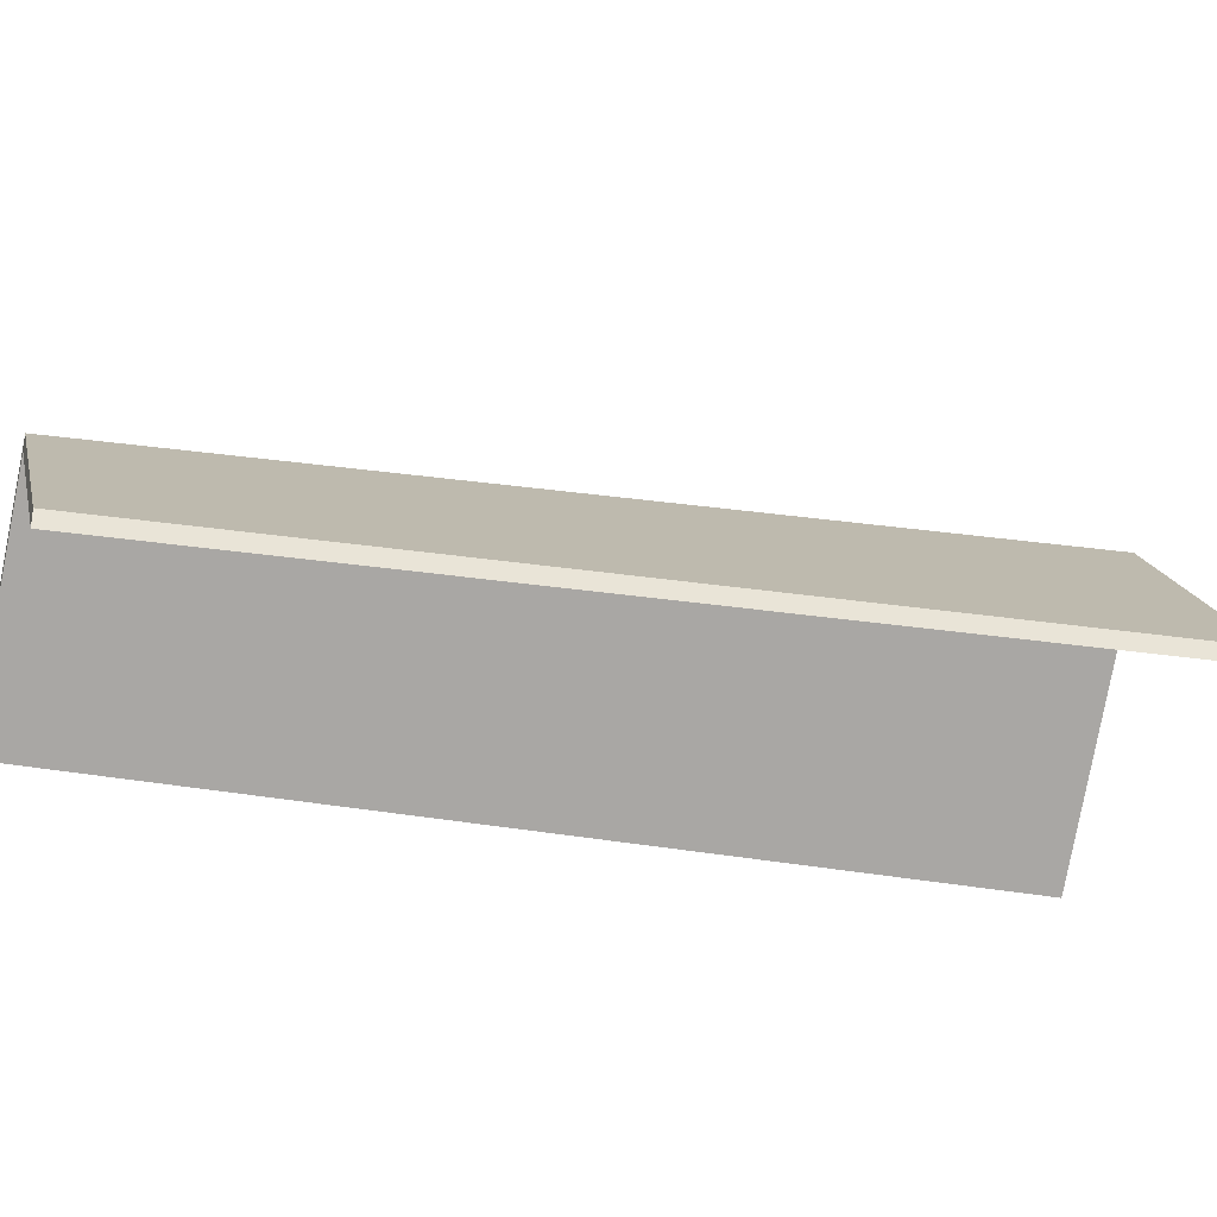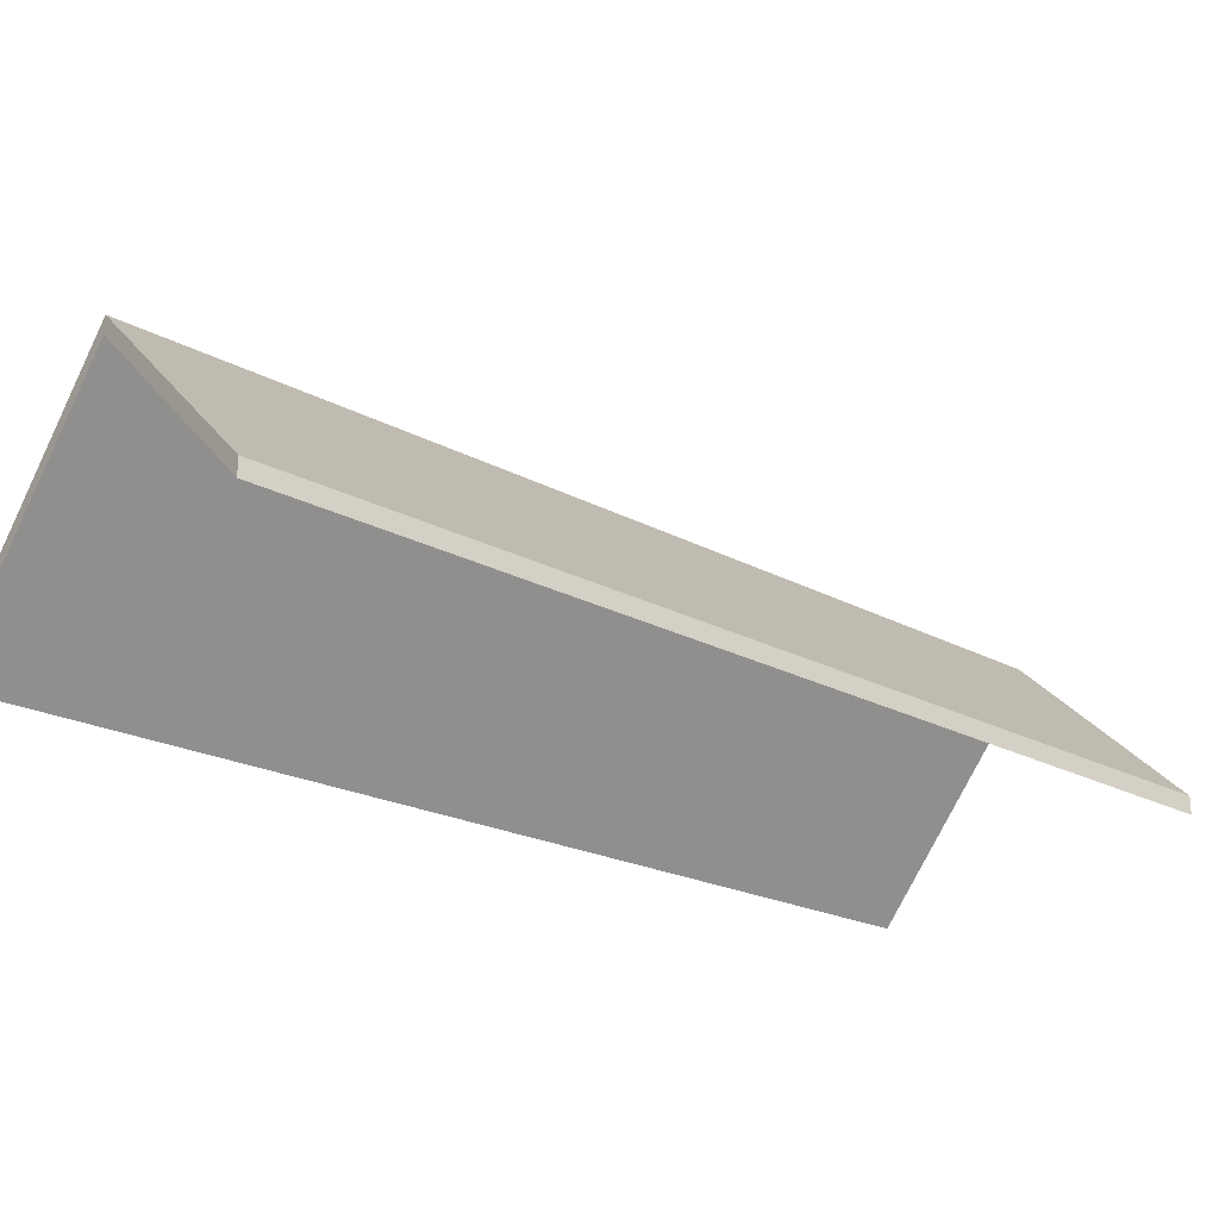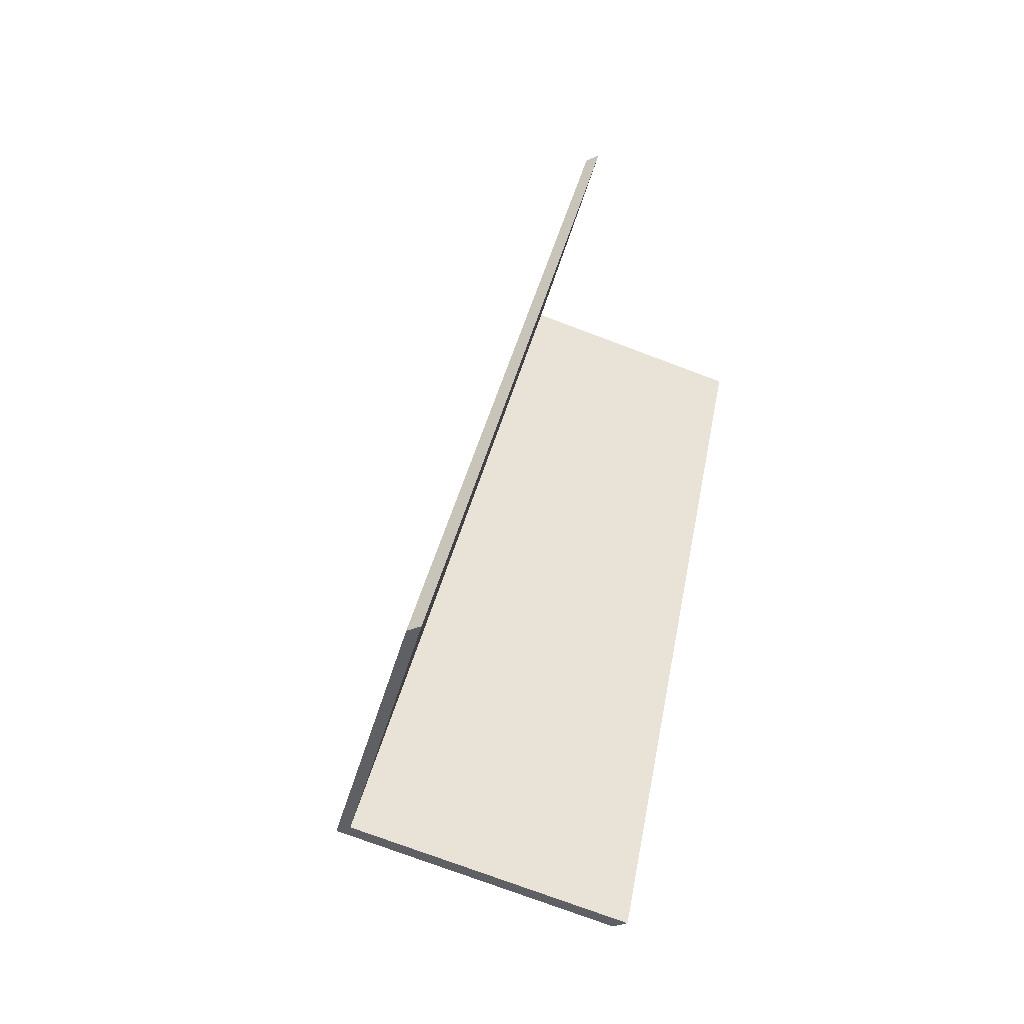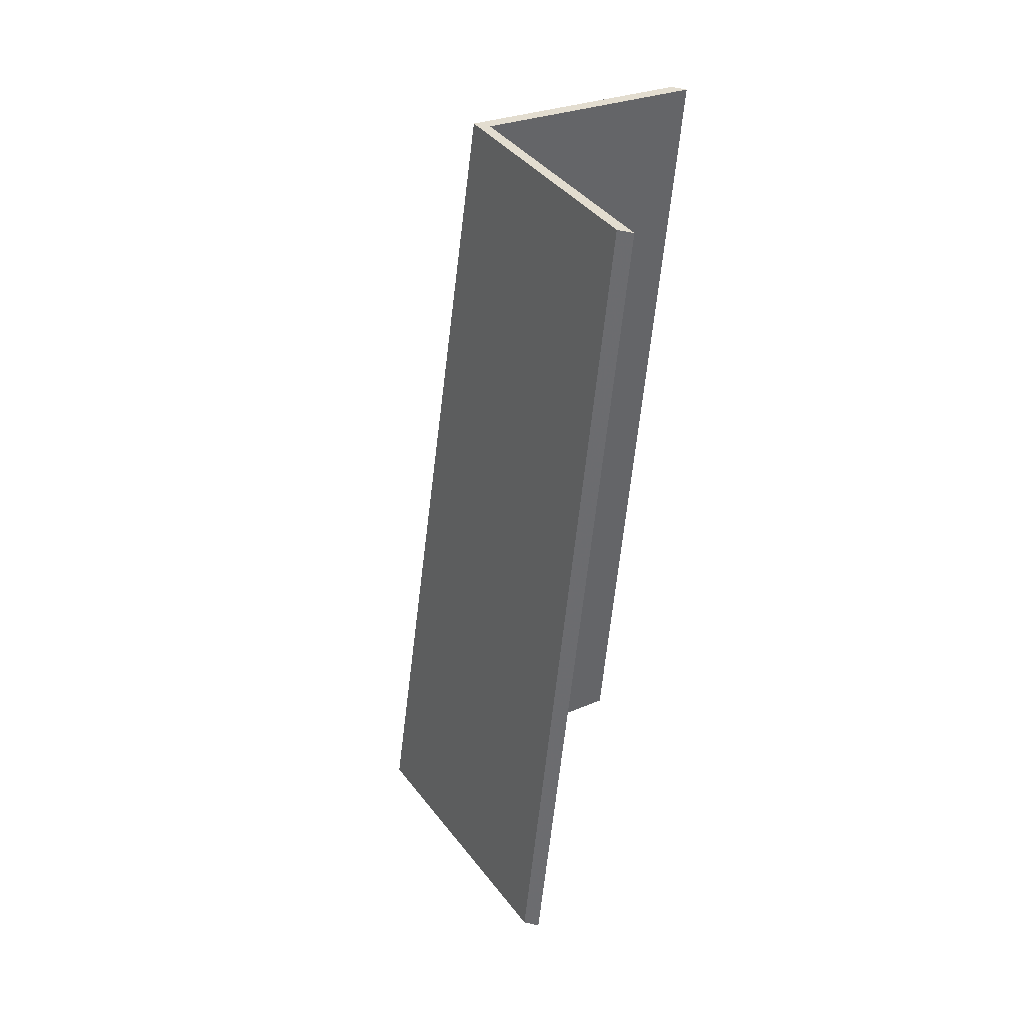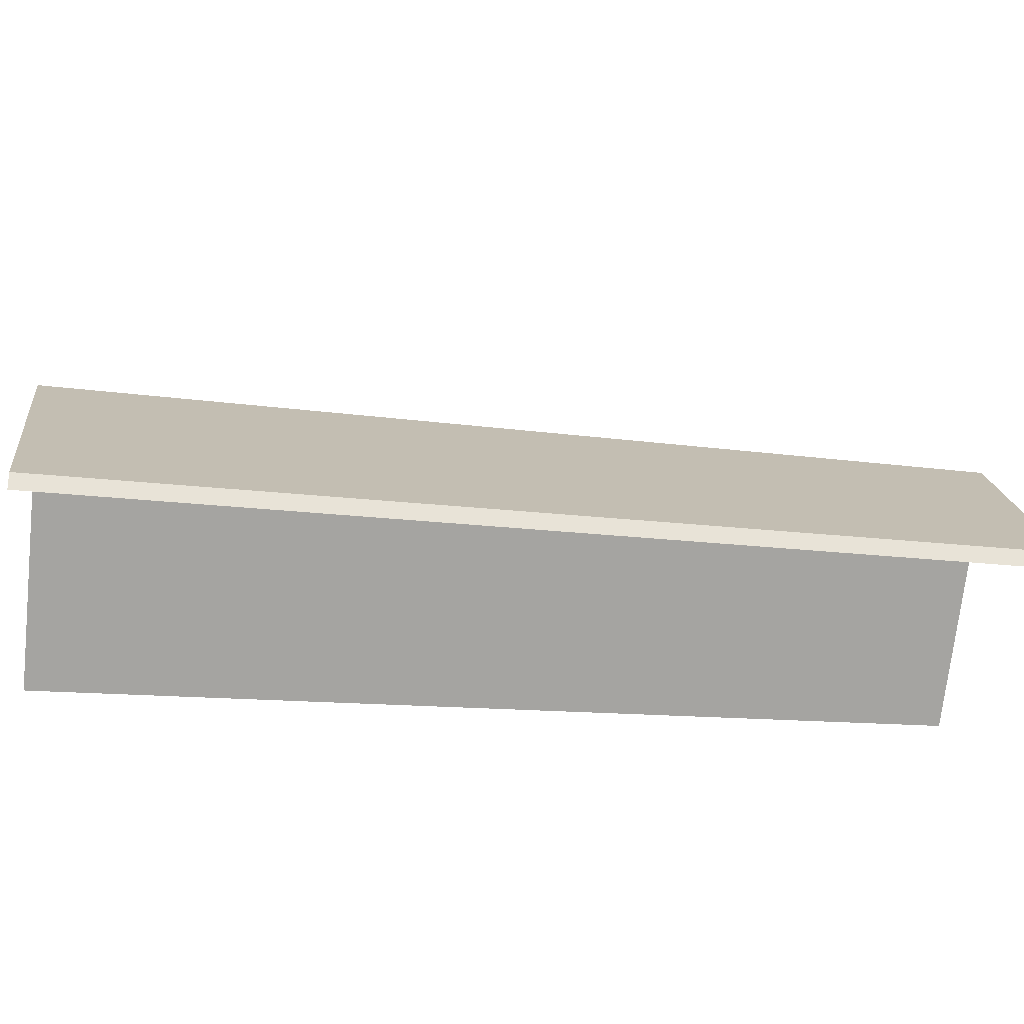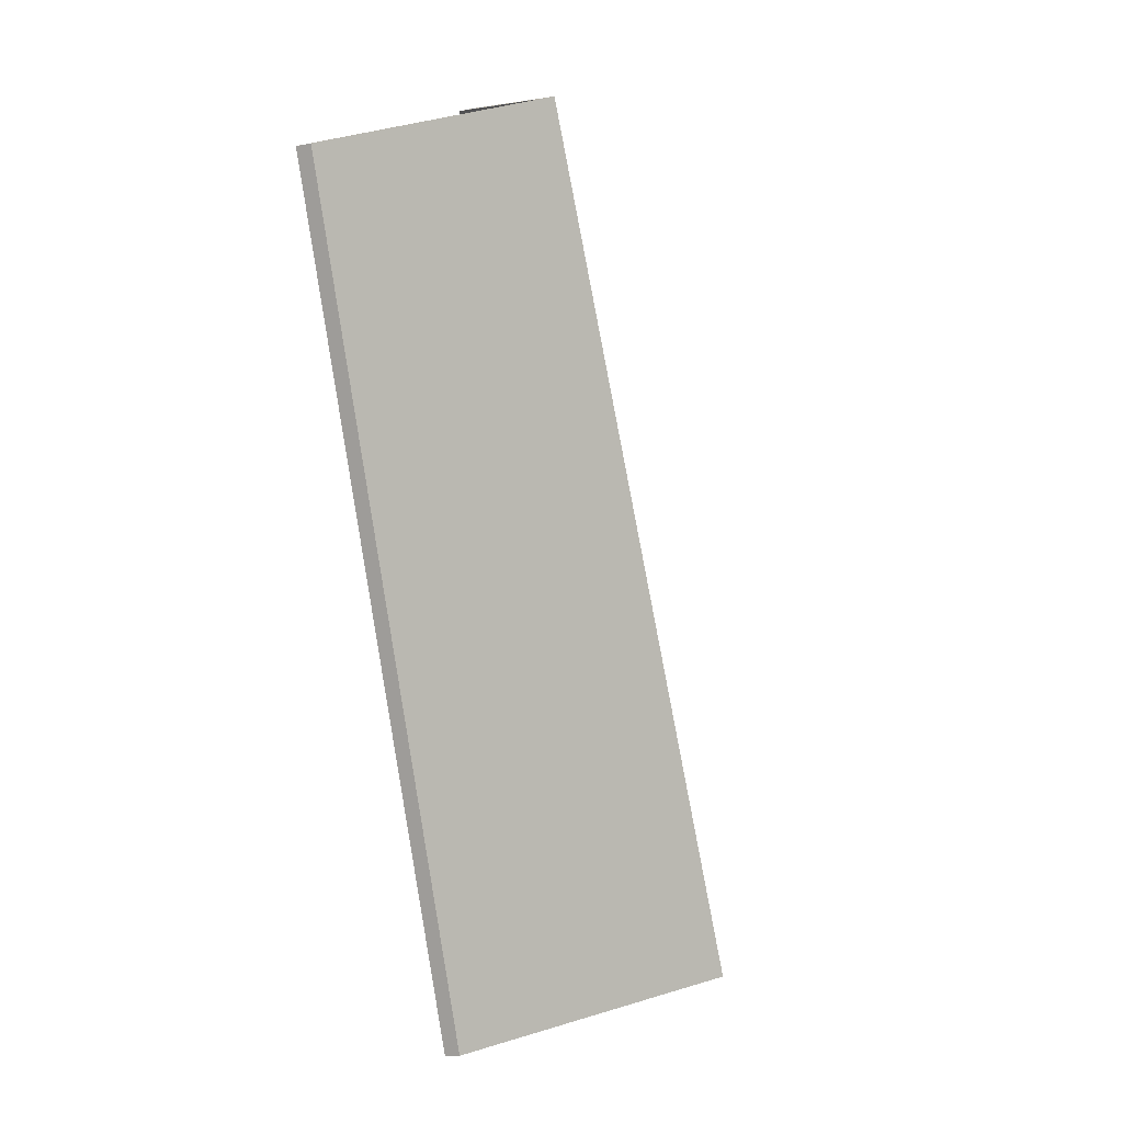
<metadata>
{"format":"obj","ext":"obj","renderer":"f3d","projection":"perspective","resolution":1024,"background":"white","views":[{"elev":-30.7,"azim":97.6,"up":"+Y"},{"elev":-25.9,"azim":-105.4,"up":"+Y"},{"elev":-32.2,"azim":-59.1,"up":"+Z"},{"elev":58.4,"azim":-77.0,"up":"+Z"},{"elev":-28.0,"azim":-75.7,"up":"+Y"},{"elev":-9.9,"azim":116.0,"up":"+Z"}]}
</metadata>
<code>
v 1.907 -0.06299 -0.3425
v 1.937 -0.09541 -0.3547
v 1.937 -0.09804 -0.3547
v 1.907 -0.06563 -0.3425
v 1.937 -0.09541 -0.3547
v 1.986 -0.09541 -0.2207
v 1.986 -0.09804 -0.2207
v 1.937 -0.09804 -0.3547
v 1.96 -0.06766 -0.2092
v 1.907 -0.06299 -0.3425
v 1.907 -0.06563 -0.3425
v 1.96 -0.07029 -0.2092
v 1.986 -0.09541 -0.2207
v 1.96 -0.06766 -0.2092
v 1.96 -0.07029 -0.2092
v 1.986 -0.09804 -0.2207
v 1.907 -0.06299 -0.3425
v 1.96 -0.06766 -0.2092
v 1.986 -0.09541 -0.2207
v 1.937 -0.09541 -0.3547
v 1.986 -0.09804 -0.2207
v 1.96 -0.07029 -0.2092
v 1.907 -0.06563 -0.3425
v 1.937 -0.09804 -0.3547
v 1.96 -0.06766 -0.2092
v 1.935 -0.09541 -0.1978
v 1.935 -0.09804 -0.1978
v 1.96 -0.07029 -0.2092
v 1.907 -0.06299 -0.3425
v 1.96 -0.06766 -0.2092
v 1.96 -0.07029 -0.2092
v 1.907 -0.06563 -0.3425
v 1.935 -0.09541 -0.1978
v 1.877 -0.09541 -0.3304
v 1.877 -0.09804 -0.3304
v 1.935 -0.09804 -0.1978
v 1.877 -0.09541 -0.3304
v 1.907 -0.06299 -0.3425
v 1.907 -0.06563 -0.3425
v 1.877 -0.09804 -0.3304
v 1.96 -0.06766 -0.2092
v 1.907 -0.06299 -0.3425
v 1.877 -0.09541 -0.3304
v 1.935 -0.09541 -0.1978
v 1.877 -0.09804 -0.3304
v 1.907 -0.06563 -0.3425
v 1.96 -0.07029 -0.2092
v 1.935 -0.09804 -0.1978
f 1 2 3
f 1 3 4
f 5 6 7
f 5 7 8
f 9 10 11
f 9 11 12
f 13 14 15
f 13 15 16
f 17 18 19
f 17 19 20
f 21 22 23
f 21 23 24
f 25 26 27
f 25 27 28
f 29 30 31
f 29 31 32
f 33 34 35
f 33 35 36
f 37 38 39
f 37 39 40
f 41 42 43
f 41 43 44
f 45 46 47
f 45 47 48

</code>
